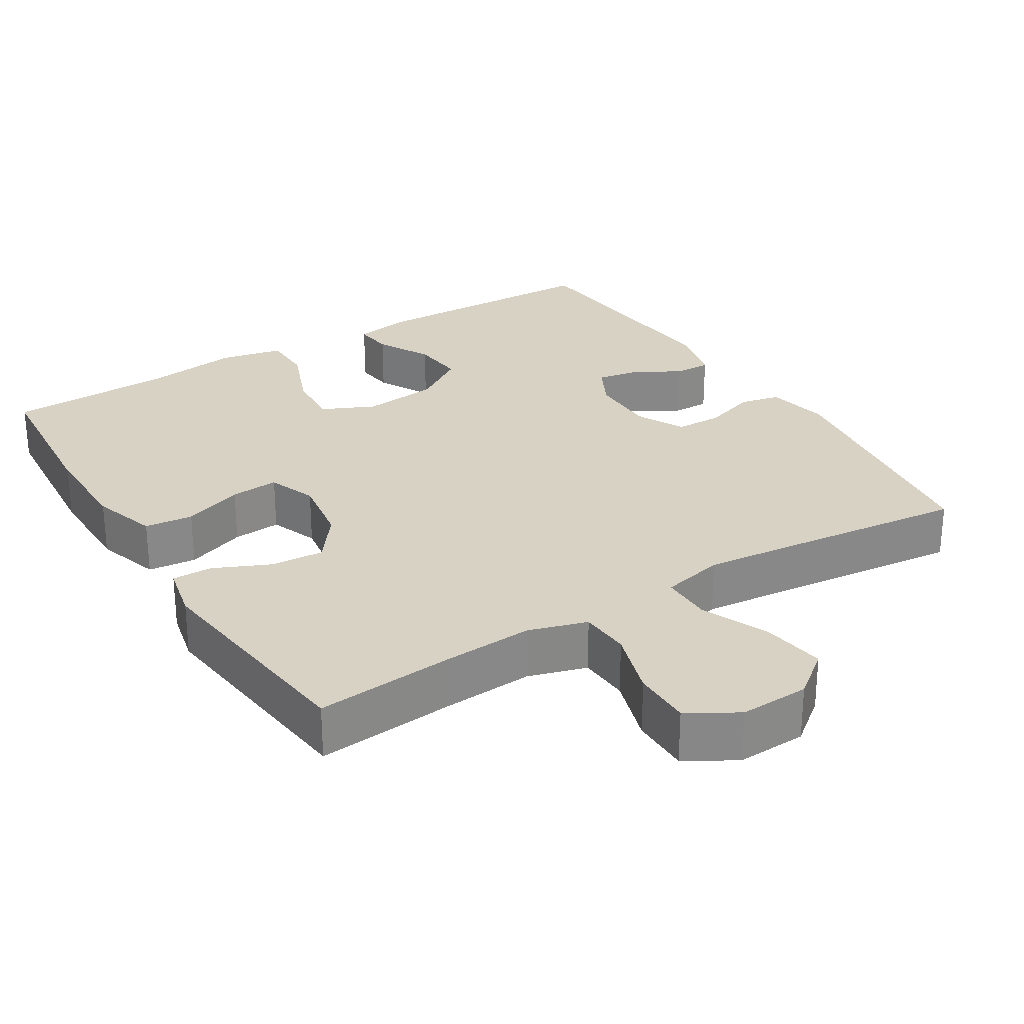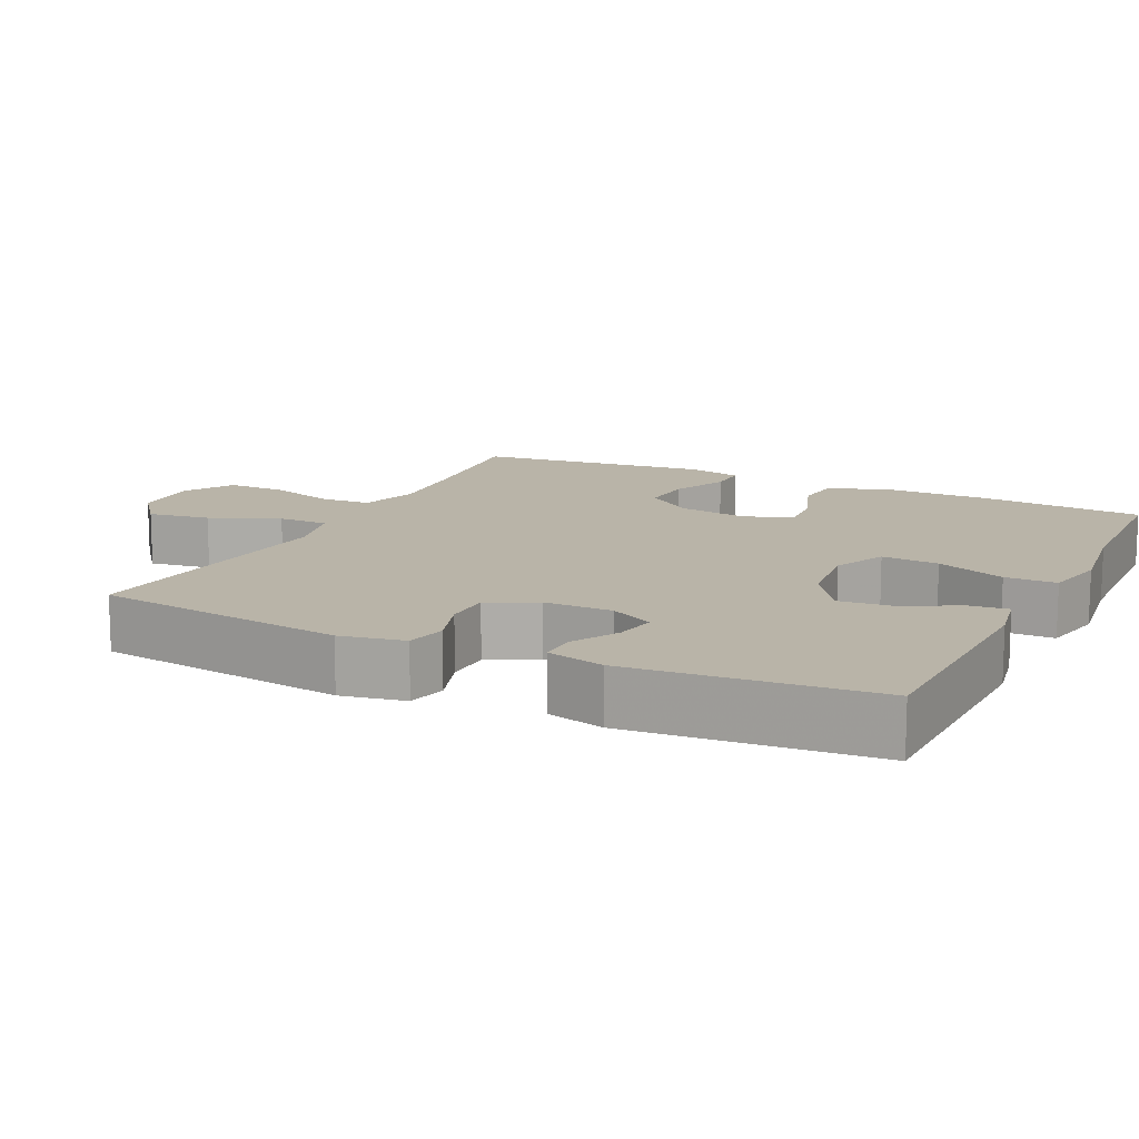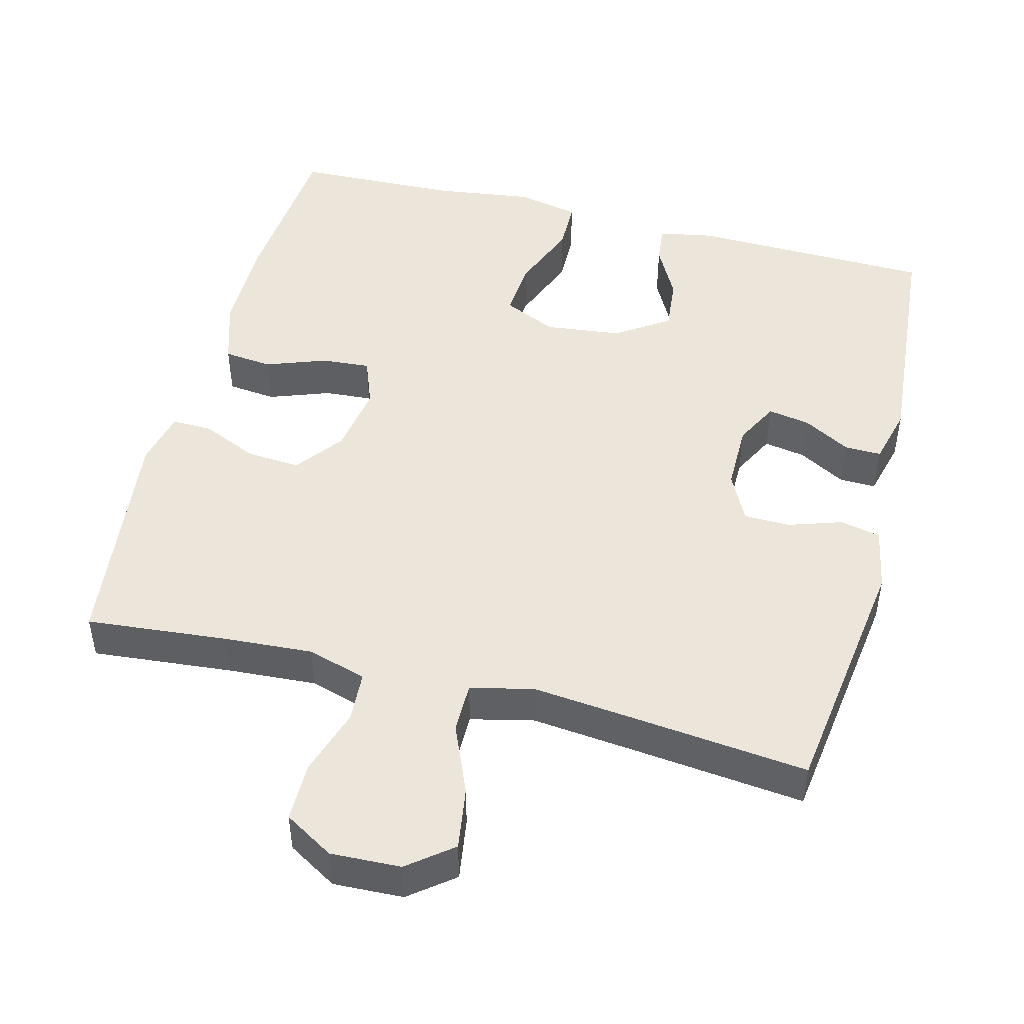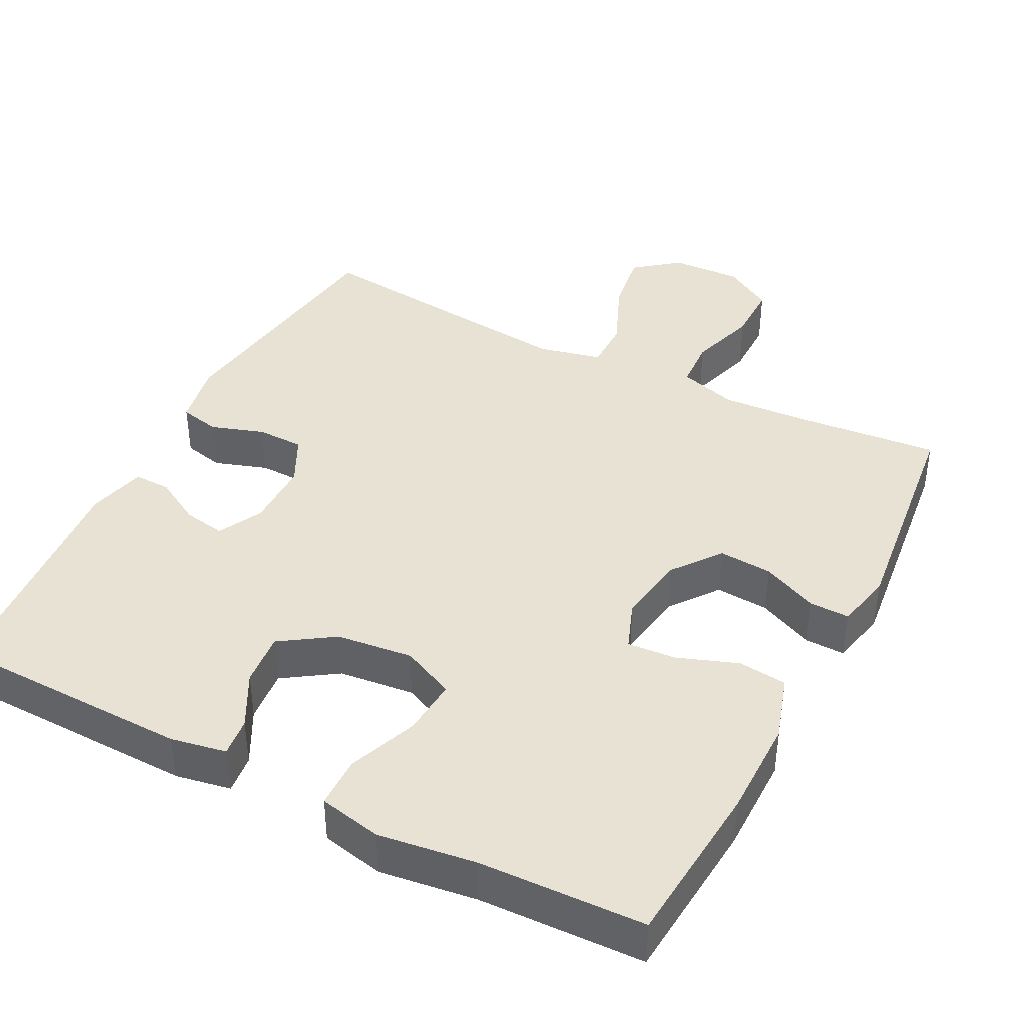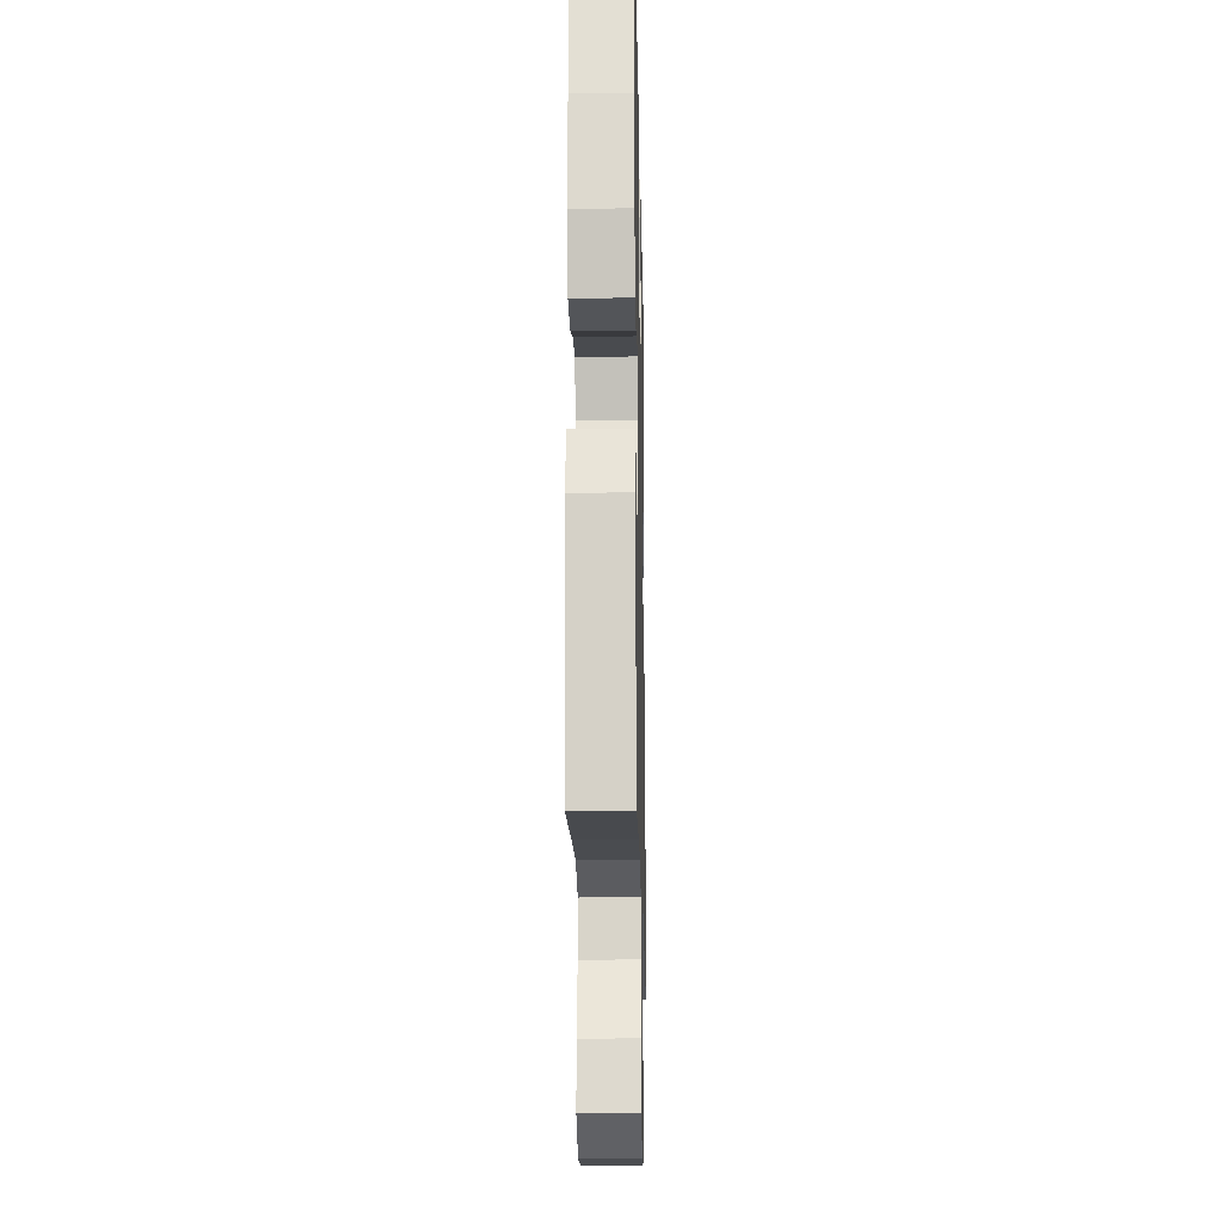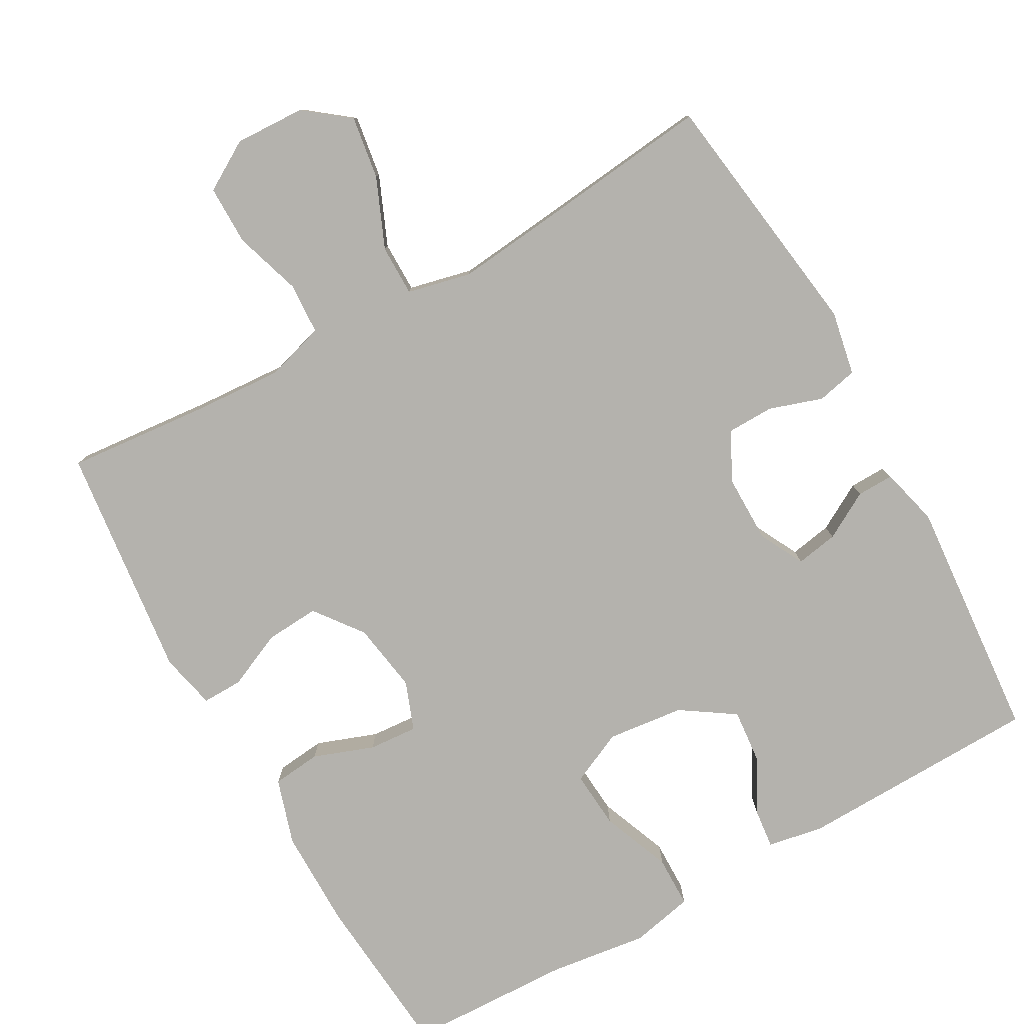
<metadata>
{"format":"obj","ext":"obj","renderer":"f3d","projection":"perspective","resolution":1024,"background":"white","views":[{"elev":27.7,"azim":148.3,"up":"+Y"},{"elev":13.2,"azim":-64.1,"up":"+Y"},{"elev":47.8,"azim":-165.5,"up":"+Y"},{"elev":40.8,"azim":27.3,"up":"+Y"},{"elev":-18.5,"azim":91.2,"up":"+Z"},{"elev":-79.6,"azim":-150.6,"up":"+Y"}]}
</metadata>
<code>
v 0.5 0.07 0.5
v 0.519 0.07 0.275
v 0.519 0.07 0.14
v 0.491 0.07 0.051
v 0.425 0.07 0.044
v 0.343 0.07 0.074
v 0.277 0.07 0.079
v 0.252 0.07 0.013
v 0.267 0.07 -0.082
v 0.316 0.07 -0.147
v 0.389 0.07 -0.142
v 0.465 0.07 -0.108
v 0.52 0.07 -0.107
v 0.537 0.07 -0.183
v 0.5 0.07 -0.5
v 0.308 0.07 -0.482
v 0.187 0.07 -0.474
v 0.107 0.07 -0.498
v 0.103 0.07 -0.567
v 0.132 0.07 -0.659
v 0.132 0.07 -0.739
v 0.065 0.07 -0.779
v -0.03 0.07 -0.775
v -0.09 0.07 -0.728
v -0.077 0.07 -0.643
v -0.037 0.07 -0.549
v -0.037 0.07 -0.48
v -0.123 0.07 -0.46
v -0.259 0.07 -0.474
v -0.5 0.07 -0.5
v -0.547 0.07 -0.157
v -0.53 0.07 -0.07
v -0.475 0.07 -0.058
v -0.403 0.07 -0.082
v -0.339 0.07 -0.081
v -0.306 0.07 -0.015
v -0.306 0.07 0.077
v -0.337 0.07 0.137
v -0.394 0.07 0.127
v -0.458 0.07 0.091
v -0.508 0.07 0.09
v -0.528 0.07 0.169
v -0.5 0.07 0.5
v -0.171 0.07 0.507
v -0.096 0.07 0.493
v -0.102 0.07 0.44
v -0.141 0.07 0.366
v -0.148 0.07 0.293
v -0.076 0.07 0.245
v 0.028 0.07 0.233
v 0.1 0.07 0.266
v 0.094 0.07 0.344
v 0.057 0.07 0.438
v 0.058 0.07 0.508
v 0.143 0.07 0.526
v 0.276 0.07 0.508
v 0.5 0 0.5
v 0.519 0 0.275
v 0.519 0 0.14
v 0.491 0 0.051
v 0.425 0 0.044
v 0.343 0 0.074
v 0.277 0 0.079
v 0.252 0 0.013
v 0.267 0 -0.082
v 0.316 0 -0.147
v 0.389 0 -0.142
v 0.465 0 -0.108
v 0.52 0 -0.107
v 0.537 0 -0.183
v 0.5 0 -0.5
v 0.308 0 -0.482
v 0.187 0 -0.474
v 0.107 0 -0.498
v 0.103 0 -0.567
v 0.132 0 -0.659
v 0.132 0 -0.739
v 0.065 0 -0.779
v -0.03 0 -0.775
v -0.09 0 -0.728
v -0.077 0 -0.643
v -0.037 0 -0.549
v -0.037 0 -0.48
v -0.123 0 -0.46
v -0.259 0 -0.474
v -0.5 0 -0.5
v -0.547 0 -0.157
v -0.53 0 -0.07
v -0.475 0 -0.058
v -0.403 0 -0.082
v -0.339 0 -0.081
v -0.306 0 -0.015
v -0.306 0 0.077
v -0.337 0 0.137
v -0.394 0 0.127
v -0.458 0 0.091
v -0.508 0 0.09
v -0.528 0 0.169
v -0.5 0 0.5
v -0.171 0 0.507
v -0.096 0 0.493
v -0.102 0 0.44
v -0.141 0 0.366
v -0.148 0 0.293
v -0.076 0 0.245
v 0.028 0 0.233
v 0.1 0 0.266
v 0.094 0 0.344
v 0.057 0 0.438
v 0.058 0 0.508
v 0.143 0 0.526
v 0.276 0 0.508
f 53 54 55 56
f 52 53 56 1
f 51 52 1 2
f 50 51 2 3
f 49 50 3 4
f 44 45 46 47
f 44 47 48
f 43 44 48
f 42 43 48 49
f 39 40 41 42
f 38 39 42 49
f 31 32 33 34
f 29 30 31 34
f 28 29 34 35
f 27 28 35 36
f 23 24 25 26
f 23 26 27
f 22 23 27
f 19 20 21 22
f 18 19 22 27
f 17 18 27 36
f 13 14 15 16
f 11 12 13 16
f 10 11 16 17
f 9 10 17 36
f 49 4 5 6
f 49 6 7
f 37 38 49 7
f 8 9 36 37
f 7 8 37
f 112 111 110 109
f 57 112 109 108
f 58 57 108 107
f 59 58 107 106
f 60 59 106 105
f 103 102 101 100
f 104 103 100
f 104 100 99
f 105 104 99 98
f 98 97 96 95
f 105 98 95 94
f 90 89 88 87
f 90 87 86 85
f 91 90 85 84
f 92 91 84 83
f 82 81 80 79
f 83 82 79
f 83 79 78
f 78 77 76 75
f 83 78 75 74
f 92 83 74 73
f 72 71 70 69
f 72 69 68 67
f 73 72 67 66
f 92 73 66 65
f 62 61 60 105
f 63 62 105
f 63 105 94 93
f 93 92 65 64
f 93 64 63
f 1 57 58 2
f 2 58 59 3
f 3 59 60 4
f 4 60 61 5
f 5 61 62 6
f 6 62 63 7
f 7 63 64 8
f 8 64 65 9
f 9 65 66 10
f 10 66 67 11
f 11 67 68 12
f 12 68 69 13
f 13 69 70 14
f 14 70 71 15
f 15 71 72 16
f 16 72 73 17
f 17 73 74 18
f 18 74 75 19
f 19 75 76 20
f 20 76 77 21
f 21 77 78 22
f 22 78 79 23
f 23 79 80 24
f 24 80 81 25
f 25 81 82 26
f 26 82 83 27
f 27 83 84 28
f 28 84 85 29
f 29 85 86 30
f 30 86 87 31
f 31 87 88 32
f 32 88 89 33
f 33 89 90 34
f 34 90 91 35
f 35 91 92 36
f 36 92 93 37
f 37 93 94 38
f 38 94 95 39
f 39 95 96 40
f 40 96 97 41
f 41 97 98 42
f 42 98 99 43
f 43 99 100 44
f 44 100 101 45
f 45 101 102 46
f 46 102 103 47
f 47 103 104 48
f 48 104 105 49
f 49 105 106 50
f 50 106 107 51
f 51 107 108 52
f 52 108 109 53
f 53 109 110 54
f 54 110 111 55
f 55 111 112 56
f 56 112 57 1

</code>
